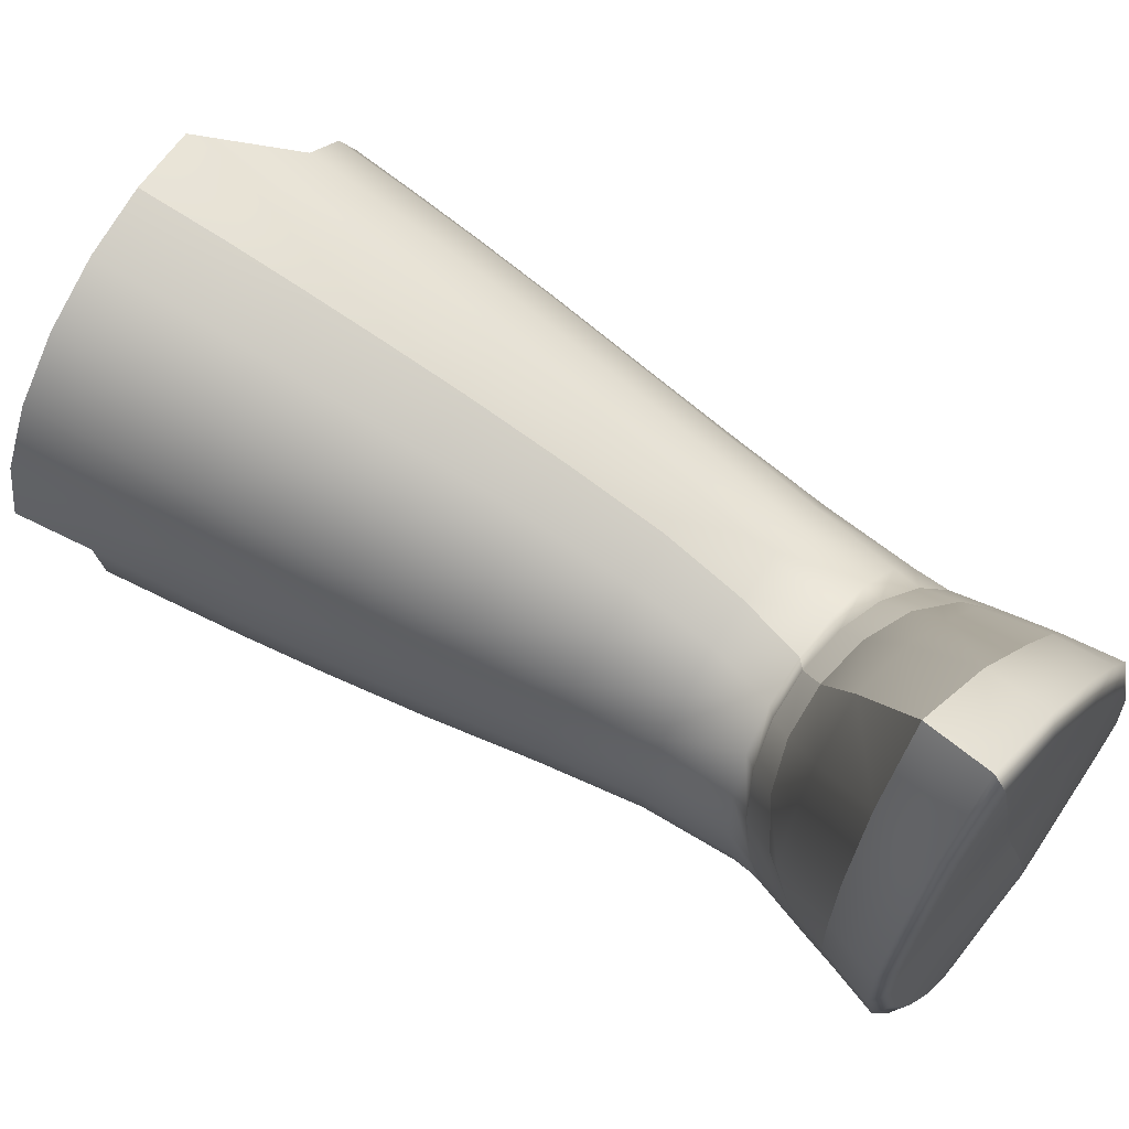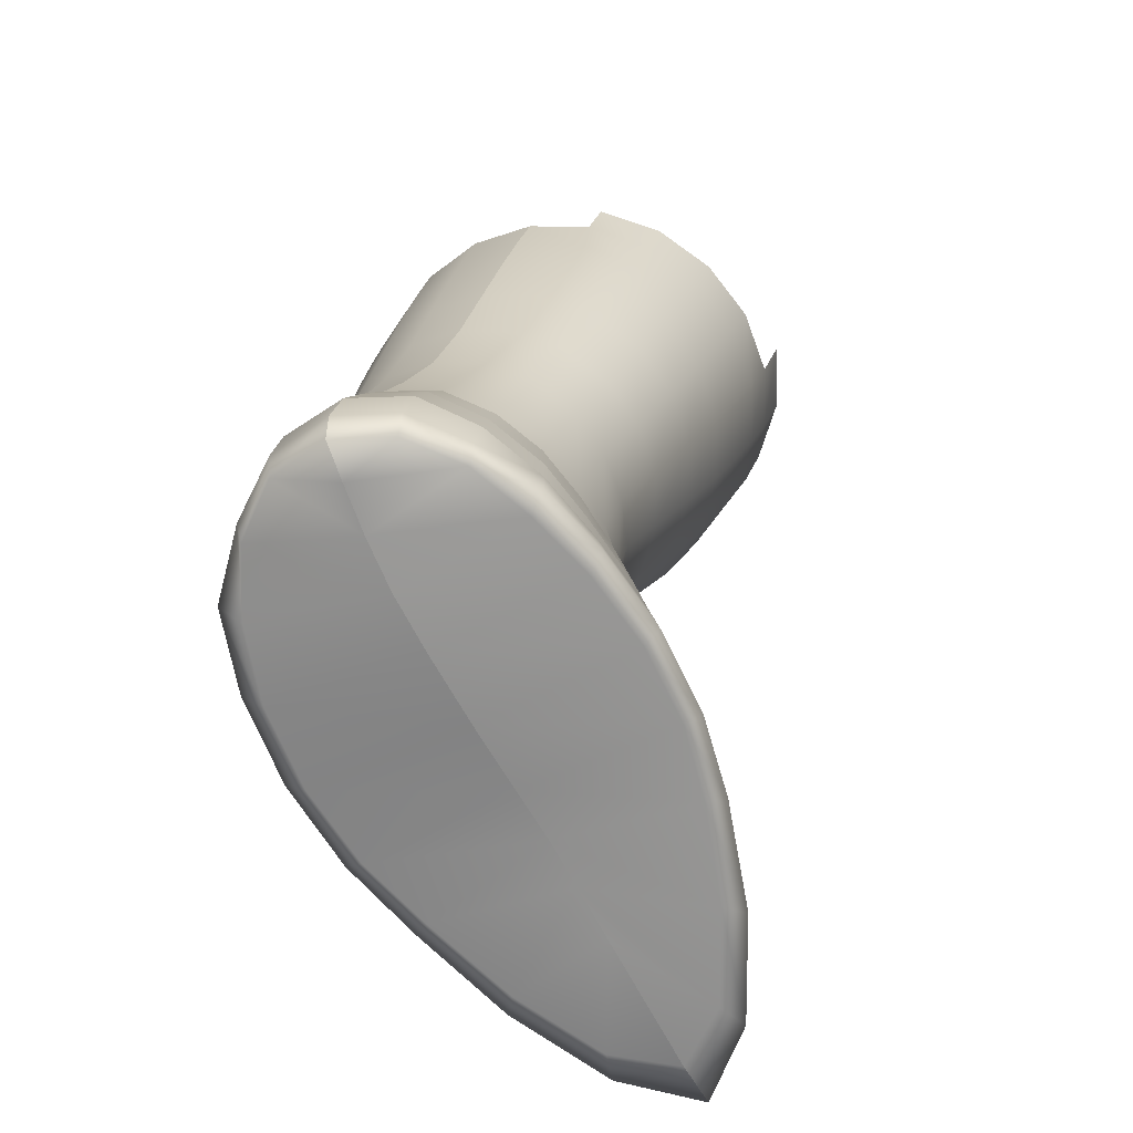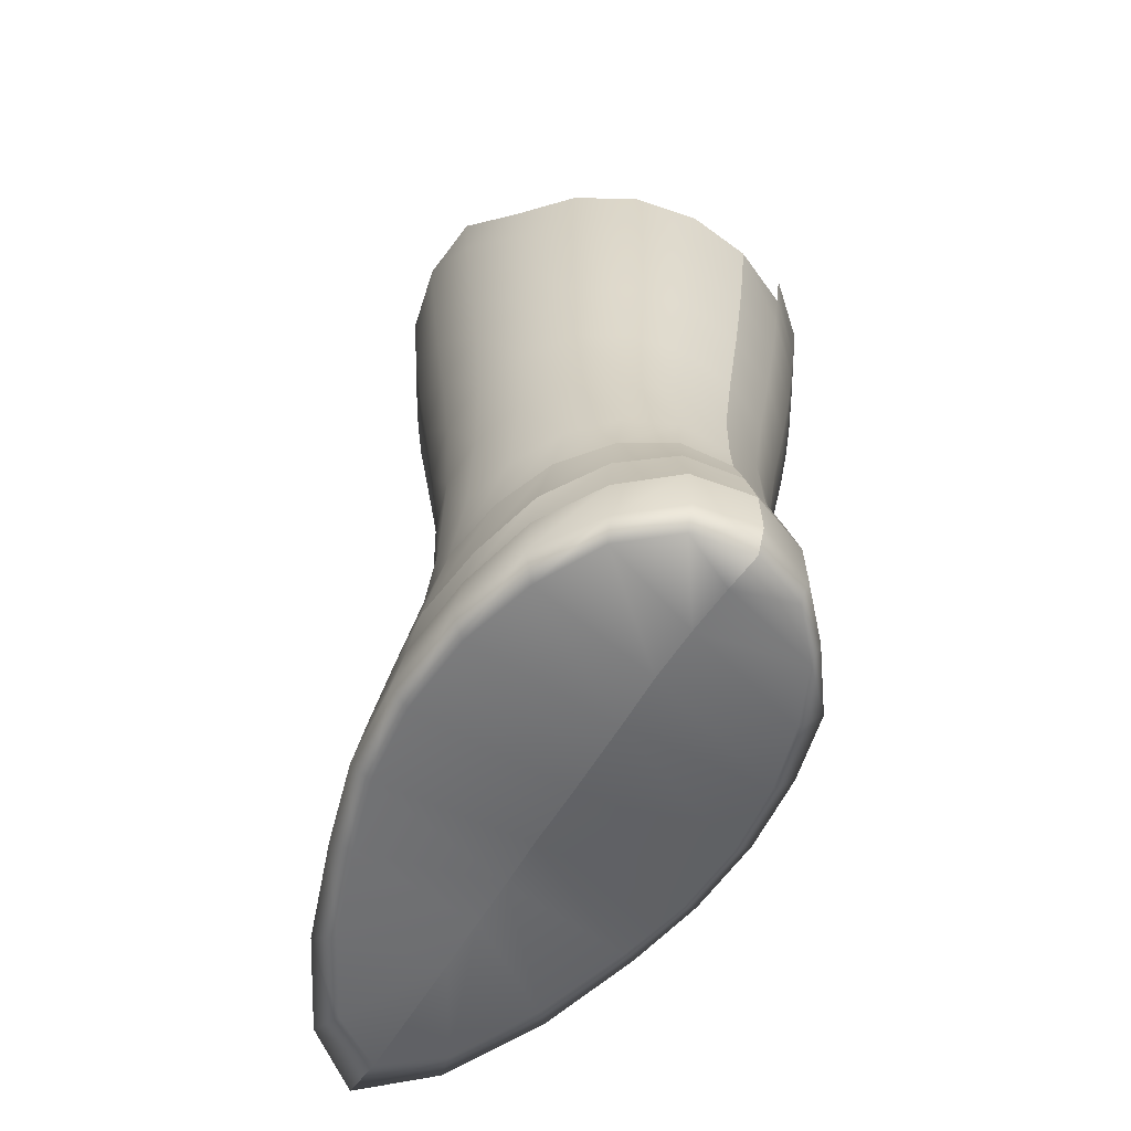
<metadata>
{"format":"obj","ext":"obj","renderer":"f3d","projection":"perspective","resolution":1024,"background":"white","views":[{"elev":64.3,"azim":-49.8,"up":"+Z"},{"elev":-64.5,"azim":-168.7,"up":"+Y"},{"elev":-52.4,"azim":135.3,"up":"+Y"}]}
</metadata>
<code>
g default
v -3.814 12.17 0.9325
v -3.702 12.47 0.7787
v -3.689 12.14 0.3869
v -1.522 12.42 0.8252
v -1.72 12.51 1.288
v -1.529 12.19 0.9377
v -1.733 12.19 1.494
v -3.627 12.69 1.115
v -3.697 12.59 1.188
v -1.958 12.72 1.547
v -1.975 12.61 1.656
v -2.208 11.8 -1.102
v -1.851 11.83 -0.9303
v -2.244 11.77 -0.8493
v -2.932 11.66 3.052
v -3.374 11.66 3.227
v -3.098 11.68 2.259
v -2.597 11.77 -1.054
v -2.208 11.8 -1.102
v -2.244 11.77 -0.8493
v -3.374 11.66 3.227
v -3.658 11.66 2.845
v -3.098 11.68 2.259
v -3.63 12.36 0.322
v -2.796 13.28 -0.7317
v -2.913 13.84 -0.6216
v -2.591 13.9 -0.6691
v -2.464 13.36 -0.7745
v -3.062 14.46 -0.5731
v -2.723 14.52 -0.6262
v -3.217 15.12 -0.5563
v -2.849 15.19 -0.6137
v -3.356 15.75 -0.535
v -2.962 15.82 -0.5958
v -3.47 16.26 -0.5066
v -3.564 16.7 -0.4758
v -3.135 16.77 -0.5416
v -3.056 16.34 -0.5709
v -3.65 17.1 -0.4497
v -3.074 13.18 -0.5784
v -3.192 13.76 -0.4723
v -3.365 14.39 -0.4153
v -3.549 15.05 -0.3862
v -3.712 15.67 -0.3537
v -3.843 16.18 -0.3143
v -3.95 16.61 -0.2773
v -4.048 17.02 -0.2452
v -3.274 13.09 -0.3478
v -3.403 13.68 -0.2432
v -3.599 14.32 -0.1707
v -3.811 14.98 -0.1186
v -3.994 15.59 -0.0653
v -4.139 16.1 -0.01492
v -4.256 16.53 0.03384
v -4.365 16.94 0.07726
v -3.408 13.03 -0.07845
v -3.535 13.62 0.03674
v -3.745 14.25 0.1362
v -3.977 14.91 0.2216
v -4.174 15.53 0.2977
v -4.328 16.04 0.3642
v -4.453 16.47 0.4252
v -4.57 16.89 0.4807
v -3.491 13.02 0.2364
v -3.585 13.59 0.3386
v -3.79 14.2 0.4754
v -4.023 14.85 0.5908
v -4.23 15.46 0.7011
v -4.388 15.98 0.785
v -4.516 16.42 0.8582
v -4.639 16.85 0.9253
v -4.765 17.34 0.9623
v -3.504 13.04 0.5642
v -3.555 13.58 0.6586
v -3.732 14.16 0.8154
v -3.954 14.8 0.9653
v -4.157 15.41 1.105
v -4.313 15.93 1.206
v -4.441 16.37 1.29
v -4.563 16.82 1.37
v -4.692 17.33 1.423
v -3.425 13.1 0.8643
v -3.435 13.59 0.9534
v -3.575 14.14 1.124
v -3.773 14.77 1.301
v -3.963 15.38 1.468
v -4.112 15.9 1.586
v -4.234 16.35 1.683
v -4.352 16.81 1.772
v -4.479 17.35 1.839
v -3.253 13.15 1.108
v -3.235 13.6 1.196
v -3.335 14.14 1.37
v -3.502 14.76 1.566
v -3.67 15.37 1.755
v -3.806 15.9 1.888
v -3.919 16.36 1.996
v -4.03 16.83 2.094
v -4.149 17.38 2.171
v -3.007 13.2 1.277
v -2.972 13.63 1.361
v -3.035 14.16 1.534
v -3.167 14.78 1.738
v -3.308 15.4 1.939
v -3.427 15.93 2.082
v -3.527 16.4 2.198
v -3.626 16.88 2.302
v -3.734 17.44 2.385
v -2.718 13.22 1.371
v -2.671 13.67 1.438
v -2.703 14.21 1.599
v -2.8 14.84 1.8
v -2.912 15.45 2.002
v -3.01 15.99 2.15
v -3.095 16.46 2.268
v -3.181 16.94 2.374
v -3.276 17.51 2.46
v -2.411 13.23 1.389
v -2.358 13.7 1.426
v -2.671 13.67 1.438
v -2.718 13.22 1.371
v -2.369 14.27 1.563
v -2.703 14.21 1.599
v -2.436 14.91 1.75
v -2.8 14.84 1.8
v -2.52 15.54 1.943
v -2.912 15.45 2.002
v -2.597 16.08 2.087
v -2.667 16.55 2.202
v -3.095 16.46 2.268
v -3.01 15.99 2.15
v -2.739 17.03 2.306
v -2.819 17.59 2.39
v -3.276 17.51 2.46
v -3.181 16.94 2.374
v -2.115 13.23 1.319
v -2.063 13.74 1.315
v -2.063 14.34 1.421
v -2.108 15 1.587
v -2.169 15.64 1.764
v -2.228 16.18 1.898
v -2.283 16.65 2.005
v -2.342 17.12 2.105
v -1.855 13.2 1.148
v -1.817 13.78 1.11
v -1.818 14.42 1.188
v -1.849 15.1 1.326
v -1.893 15.74 1.48
v -1.937 16.28 1.6
v -1.981 16.75 1.698
v -2.029 17.21 1.788
v -1.657 13.18 0.8767
v -1.647 13.82 0.8274
v -1.659 14.5 0.88
v -1.685 15.2 0.9904
v -1.719 15.84 1.12
v -1.754 16.38 1.223
v -1.791 16.84 1.311
v -1.83 17.29 1.39
v -1.544 13.19 0.519
v -1.573 13.86 0.4899
v -1.605 14.56 0.5299
v -1.634 15.27 0.6132
v -1.665 15.92 0.7179
v -1.697 16.45 0.8038
v -1.73 16.9 0.8779
v -1.764 17.34 0.9453
v -1.541 13.23 0.1435
v -1.61 13.91 0.1383
v -1.662 14.6 0.1746
v -1.704 15.32 0.2342
v -1.735 15.96 0.3138
v -1.77 16.49 0.3823
v -1.804 16.93 0.444
v -1.645 13.29 -0.2076
v -1.75 13.94 -0.1802
v -1.824 14.62 -0.1465
v -1.879 15.32 -0.1079
v -1.923 15.96 -0.05146
v -1.966 16.49 0.000705
v -2.006 16.92 0.05029
v -1.843 13.35 -0.4911
v -1.975 13.95 -0.4352
v -2.071 14.61 -0.4015
v -2.147 15.3 -0.3784
v -2.21 15.93 -0.3409
v -2.267 16.46 -0.3027
v -2.317 16.89 -0.2646
v -2.128 13.38 -0.6889
v -2.265 13.94 -0.604
v -2.381 14.58 -0.5666
v -2.481 15.25 -0.5522
v -2.568 15.88 -0.5296
v -2.643 16.41 -0.4986
v -2.706 16.84 -0.469
v -2.464 13.36 -0.7745
v -2.591 13.9 -0.6691
v -2.723 14.52 -0.6262
v -2.849 15.19 -0.6137
v -2.962 15.82 -0.5958
v -3.056 16.34 -0.5709
v -3.135 16.77 -0.5416
v -2.256 12.37 -1.105
v -1.873 12.37 -0.9452
v -1.843 12.03 -0.9836
v -2.218 12.01 -1.151
v -3.274 12.16 -0.5123
v -2.999 12.21 -0.8451
v -2.968 11.91 -0.8809
v -3.29 11.79 -0.6045
v -1.733 12.19 1.494
v -2.002 12.16 1.99
v -1.975 11.79 2.067
v -1.674 11.82 1.55
v -3.491 12.13 -0.1039
v -3.542 11.79 -0.1633
v -2.4 12.13 2.571
v -2.399 11.75 2.713
v -1.429 12.21 0.3659
v -1.529 12.19 0.9377
v -1.459 11.84 0.9627
v -1.352 11.87 0.3554
v -1.591 12.32 -0.6124
v -1.438 12.27 -0.1571
v -1.362 11.89 -0.2082
v -1.57 12 -0.6338
v -3.749 12.12 2.975
v -3.856 12.13 2.156
v -3.932 11.75 2.276
v -3.788 11.72 3.049
v -3.86 12.15 1.475
v -3.814 12.17 0.9325
v -3.899 11.8 0.9415
v -3.945 11.78 1.506
v -2.922 12.12 3.21
v -3.466 12.13 3.551
v -3.47 11.71 3.565
v -2.928 11.72 3.294
v -3.466 12.13 3.551
v -3.47 11.71 3.565
v -2.659 12.31 -1.063
v -2.619 11.97 -1.108
v -3.689 12.14 0.3869
v -3.759 11.8 0.3662
v -2.256 12.37 -1.105
v -2.218 12.01 -1.151
v -3.27 12.39 -0.491
v -3.004 12.55 -0.7541
v -2.999 12.21 -0.8451
v -3.274 12.16 -0.5123
v -3.1 13.11 1.381
v -2.812 13.14 1.484
v -2.002 12.16 1.99
v -1.67 12.66 -0.5564
v -1.467 12.52 -0.1765
v -1.438 12.27 -0.1571
v -1.591 12.32 -0.6124
v -2.688 12.66 -0.9442
v -2.313 12.73 -0.9804
v -2.256 12.37 -1.105
v -2.659 12.31 -1.063
v -2.251 12.86 1.708
v -2.575 12.95 1.752
v -2.732 12.62 2.442
v -2.305 12.62 2.035
v -1.445 12.44 0.3011
v -1.429 12.21 0.3659
v -3.456 12.34 -0.1192
v -3.491 12.13 -0.1039
v -2.902 12.97 1.705
v -3.185 12.62 2.613
v -2.313 12.73 -0.9804
v -1.95 12.73 -0.844
v -1.873 12.37 -0.9452
v -2.256 12.37 -1.105
v -3.46 12.84 1.392
v -3.62 12.61 1.673
v -3.86 12.15 1.475
v -3.239 12.81 -0.4017
v -3.401 12.76 -0.09022
v -3.472 12.61 2.237
v -3.856 12.13 2.156
v -3.749 12.12 2.975
v -1.767 13.01 -0.5078
v -2.042 13.05 -0.7448
v -2.726 12.97 -0.8181
v -3.017 12.87 -0.6521
v -2.922 12.12 3.21
v -2.4 12.13 2.571
v -1.524 12.9 0.232
v -1.59 12.96 -0.1714
v -2.382 13.04 -0.8553
v -3.185 12.62 2.613
v -3.466 12.13 3.551
v -1.941 12.99 1.331
v -1.721 12.91 1.054
v -2.382 13.04 -0.8553
v -3.569 12.84 0.6312
v -3.506 12.94 0.9622
v -3.466 12.13 3.551
v -1.572 12.87 0.6676
v -1.588 11.76 0.964
v -1.484 11.77 0.4028
v -2.932 11.74 -0.8252
v -3.199 11.72 -0.4826
v -2.465 11.68 2.545
v -2.071 11.71 1.958
v -3.813 11.71 1.462
v -3.787 11.68 2.168
v -3.445 11.72 -0.07483
v -1.792 11.74 1.496
v -3.654 11.73 0.4177
v -3.781 11.73 0.9445
v -1.494 11.8 -0.1177
v -1.602 11.83 -0.5825
v -2.475 11.68 0.1896
v -2.367 11.7 -0.1875
v -2.892 11.71 1.535
v -2.99 11.7 1.879
v -2.294 11.74 -0.5357
v -2.367 11.7 -0.1875
v -2.774 11.7 1.174
v -2.627 11.68 0.6989
v -2.294 11.74 -0.5357
v -2.475 11.68 0.1896
v -2.627 11.68 0.6989
v -2.99 11.7 1.879
v -2.774 11.7 1.174
v -2.892 11.71 1.535
v -3.523 12.78 0.2599
v -3.342 13.04 1.21
v -3.209 12.94 1.585
v -2.21 13.07 1.48
v -2.812 13.14 1.484
v -2.508 13.13 1.523
v -2.902 12.97 1.705
v -3.27 12.39 -0.491
v -3.456 12.34 -0.1192
v -3.401 12.76 -0.09022
v -3.239 12.81 -0.4017
v -1.67 12.66 -0.5564
v -1.95 12.73 -0.844
v -2.042 13.05 -0.7448
v -1.767 13.01 -0.5078
v -2.688 12.66 -0.9442
v -3.004 12.55 -0.7541
v -3.017 12.87 -0.6521
v -2.726 12.97 -0.8181
v -1.445 12.44 0.3011
v -1.467 12.52 -0.1765
v -1.59 12.96 -0.1714
v -1.524 12.9 0.232
v -3.63 12.36 0.322
v -3.523 12.78 0.2599
v -1.72 12.51 1.288
v -1.522 12.42 0.8252
v -1.572 12.87 0.6676
v -1.721 12.91 1.054
v -2.313 12.73 -0.9804
v -2.382 13.04 -0.8553
v -2.313 12.73 -0.9804
v -2.382 13.04 -0.8553
v -3.702 12.47 0.7787
v -3.569 12.84 0.6312
v -3.627 12.69 1.115
v -3.506 12.94 0.9622
v -3.46 12.84 1.392
v -3.342 13.04 1.21
v -1.958 12.72 1.547
v -1.941 12.99 1.331
v -3.209 12.94 1.585
v -2.902 12.97 1.705
v -2.812 13.14 1.484
v -3.1 13.11 1.381
v -2.575 12.95 1.752
v -2.251 12.86 1.708
v -2.21 13.07 1.48
v -2.508 13.13 1.523
v -2.902 12.97 1.705
v -2.812 13.14 1.484
g _ skin0 _rootJoint Object_5 inarig RootNode Object_2 _30e486c731142a0ae3b1187a7d64abb_fbx Sketchfab_model SkinnedMeshes scene
f 1 2 3
f 4 5 6
f 5 7 6
f 8 2 9
f 5 10 11
f 12 13 14
f 15 16 17
f 18 19 20
f 21 22 23
f 2 24 3
f 25 26 27
f 25 27 28
f 26 29 30
f 26 30 27
f 29 31 32
f 29 32 30
f 31 33 34
f 31 34 32
f 35 36 37
f 35 37 38
f 40 41 26
f 40 26 25
f 41 42 29
f 41 29 26
f 42 43 31
f 42 31 29
f 43 44 33
f 43 33 31
f 45 46 36
f 45 36 35
f 48 49 41
f 48 41 40
f 49 50 42
f 49 42 41
f 50 51 43
f 50 43 42
f 51 52 44
f 51 44 43
f 53 54 46
f 53 46 45
f 56 57 49
f 56 49 48
f 57 58 50
f 57 50 49
f 58 59 51
f 58 51 50
f 59 60 52
f 59 52 51
f 61 62 54
f 61 54 53
f 64 65 57
f 64 57 56
f 65 66 58
f 65 58 57
f 66 67 59
f 66 59 58
f 67 68 60
f 67 60 59
f 69 70 62
f 69 62 61
f 73 74 65
f 73 65 64
f 74 75 66
f 74 66 65
f 75 76 67
f 75 67 66
f 76 77 68
f 76 68 67
f 78 79 70
f 78 70 69
f 80 81 72
f 80 72 71
f 82 83 74
f 82 74 73
f 83 84 75
f 83 75 74
f 84 85 76
f 84 76 75
f 85 86 77
f 85 77 76
f 87 88 79
f 87 79 78
f 89 90 81
f 89 81 80
f 91 92 83
f 91 83 82
f 92 93 84
f 92 84 83
f 93 94 85
f 93 85 84
f 94 95 86
f 94 86 85
f 96 97 88
f 96 88 87
f 98 99 90
f 98 90 89
f 100 101 92
f 100 92 91
f 101 102 93
f 101 93 92
f 102 103 94
f 102 94 93
f 103 104 95
f 103 95 94
f 105 106 97
f 105 97 96
f 107 108 99
f 107 99 98
f 109 110 101
f 109 101 100
f 110 111 102
f 110 102 101
f 111 112 103
f 111 103 102
f 112 113 104
f 112 104 103
f 114 115 106
f 114 106 105
f 116 117 108
f 116 108 107
f 118 119 120
f 118 120 121
f 119 122 123
f 119 123 120
f 122 124 125
f 122 125 123
f 124 126 127
f 124 127 125
f 128 129 130
f 128 130 131
f 132 133 134
f 132 134 135
f 136 137 119
f 136 119 118
f 137 138 122
f 137 122 119
f 138 139 124
f 138 124 122
f 139 140 126
f 139 126 124
f 141 142 129
f 141 129 128
f 143 133 132
f 144 145 137
f 144 137 136
f 145 146 138
f 145 138 137
f 146 147 139
f 146 139 138
f 147 148 140
f 147 140 139
f 149 150 142
f 149 142 141
f 152 153 145
f 152 145 144
f 153 154 146
f 153 146 145
f 154 155 147
f 154 147 146
f 155 156 148
f 155 148 147
f 157 158 150
f 157 150 149
f 160 161 153
f 160 153 152
f 161 162 154
f 161 154 153
f 162 163 155
f 162 155 154
f 163 164 156
f 163 156 155
f 165 166 158
f 165 158 157
f 168 169 161
f 168 161 160
f 169 170 162
f 169 162 161
f 170 171 163
f 170 163 162
f 171 172 164
f 171 164 163
f 173 174 166
f 173 166 165
f 175 176 169
f 175 169 168
f 176 177 170
f 176 170 169
f 177 178 171
f 177 171 170
f 178 179 172
f 178 172 171
f 180 181 174
f 180 174 173
f 182 183 176
f 182 176 175
f 183 184 177
f 183 177 176
f 184 185 178
f 184 178 177
f 185 186 179
f 185 179 178
f 187 188 181
f 187 181 180
f 189 190 183
f 189 183 182
f 190 191 184
f 190 184 183
f 191 192 185
f 191 185 184
f 192 193 186
f 192 186 185
f 194 195 188
f 194 188 187
f 196 197 190
f 196 190 189
f 197 198 191
f 197 191 190
f 198 199 192
f 198 192 191
f 199 200 193
f 199 193 192
f 201 202 195
f 201 195 194
f 174 167 166
f 166 167 159
f 166 159 158
f 158 159 151
f 158 151 150
f 150 151 143
f 150 143 142
f 142 143 132
f 142 132 129
f 129 132 135
f 129 135 130
f 115 116 107
f 115 107 106
f 106 107 98
f 106 98 97
f 97 98 89
f 97 89 88
f 88 89 80
f 88 80 79
f 79 80 71
f 79 71 70
f 70 71 63
f 70 63 62
f 62 63 55
f 62 55 54
f 54 55 47
f 54 47 46
f 46 47 39
f 46 39 36
f 200 201 194
f 200 194 193
f 193 194 187
f 193 187 186
f 186 187 180
f 186 180 179
f 179 180 173
f 179 173 172
f 172 173 165
f 172 165 164
f 164 165 157
f 164 157 156
f 156 157 149
f 156 149 148
f 148 149 141
f 148 141 140
f 140 141 128
f 140 128 126
f 126 128 131
f 126 131 127
f 113 114 105
f 113 105 104
f 104 105 96
f 104 96 95
f 95 96 87
f 95 87 86
f 86 87 78
f 86 78 77
f 77 78 69
f 77 69 68
f 68 69 61
f 68 61 60
f 60 61 53
f 60 53 52
f 52 53 45
f 52 45 44
f 44 45 35
f 44 35 33
f 33 35 38
f 33 38 34
f 203 204 205
f 203 205 206
f 207 208 209
f 207 209 210
f 211 212 213
f 211 213 214
f 215 207 210
f 215 210 216
f 212 217 218
f 212 218 213
f 219 220 221
f 219 221 222
f 223 224 225
f 223 225 226
f 220 211 214
f 220 214 221
f 227 228 229
f 227 229 230
f 231 232 233
f 231 233 234
f 235 236 237
f 235 237 238
f 239 227 230
f 239 230 240
f 217 235 238
f 217 238 218
f 208 241 242
f 208 242 209
f 232 243 244
f 232 244 233
f 243 215 216
f 243 216 244
f 224 219 222
f 224 222 225
f 228 231 234
f 228 234 229
f 204 223 226
f 204 226 205
f 241 245 246
f 241 246 242
f 247 248 249
f 247 249 250
f 109 100 251
f 109 251 252
f 5 11 253
f 5 253 7
f 254 255 256
f 254 256 257
f 258 259 260
f 258 260 261
f 262 263 264
f 262 264 265
f 266 4 6
f 266 6 267
f 24 268 269
f 24 269 3
f 10 262 265
f 10 265 11
f 268 247 250
f 268 250 269
f 263 270 271
f 263 271 264
f 272 273 274
f 272 274 275
f 276 8 9
f 276 9 277
f 273 254 257
f 273 257 274
f 248 258 261
f 248 261 249
f 9 2 1
f 9 1 278
f 255 266 267
f 255 267 256
f 56 48 279
f 56 279 280
f 281 277 282
f 281 282 283
f 189 182 284
f 189 284 285
f 40 25 286
f 40 286 287
f 265 264 288
f 265 288 289
f 175 168 290
f 175 290 291
f 25 28 292
f 25 292 286
f 293 281 283
f 293 283 294
f 152 144 295
f 152 295 296
f 277 9 278
f 277 278 282
f 182 175 291
f 182 291 284
f 11 265 289
f 11 289 253
f 48 40 287
f 48 287 279
f 196 189 285
f 196 285 297
f 82 73 298
f 82 298 299
f 264 271 300
f 264 300 288
f 160 152 296
f 160 296 301
f 222 221 302
f 222 302 303
f 210 209 304
f 210 304 305
f 213 218 306
f 213 306 307
f 240 230 22
f 240 22 21
f 229 234 308
f 229 308 309
f 216 210 305
f 216 305 310
f 230 229 309
f 230 309 22
f 221 214 311
f 221 311 302
f 244 216 310
f 244 310 312
f 233 244 312
f 233 312 313
f 226 225 314
f 226 314 315
f 218 238 15
f 218 15 306
f 206 205 13
f 206 13 12
f 234 233 313
f 234 313 308
f 209 242 18
f 209 18 304
f 238 237 16
f 238 16 15
f 205 226 315
f 205 315 13
f 225 222 303
f 225 303 314
f 214 213 307
f 214 307 311
f 242 246 19
f 242 19 18
f 314 303 316
f 314 316 317
f 309 308 318
f 309 318 319
f 305 304 320
f 305 320 321
f 302 311 322
f 302 322 323
f 13 315 324
f 13 324 14
f 22 309 319
f 22 319 23
f 312 310 325
f 312 325 326
f 315 314 317
f 315 317 324
f 306 15 17
f 306 17 327
f 308 313 328
f 308 328 318
f 304 18 20
f 304 20 320
f 303 302 323
f 303 323 316
f 311 307 329
f 311 329 322
f 313 312 326
f 313 326 328
f 307 306 327
f 307 327 329
f 310 305 321
f 310 321 325
f 73 64 330
f 73 330 298
f 64 56 280
f 64 280 330
f 91 82 299
f 91 299 331
f 332 276 277
f 332 277 281
f 100 91 331
f 100 331 251
f 144 136 333
f 144 333 295
f 118 121 334
f 118 334 335
f 136 118 335
f 136 335 333
f 336 332 281
f 336 281 293
f 337 338 339
f 337 339 340
f 341 342 343
f 341 343 344
f 345 346 347
f 345 347 348
f 349 350 351
f 349 351 352
f 338 353 354
f 338 354 339
f 355 356 357
f 355 357 358
f 346 337 340
f 346 340 347
f 342 359 360
f 342 360 343
f 350 341 344
f 350 344 351
f 361 345 348
f 361 348 362
f 353 363 364
f 353 364 354
f 356 349 352
f 356 352 357
f 363 365 366
f 363 366 364
f 365 367 368
f 365 368 366
f 369 355 358
f 369 358 370
f 371 372 373
f 371 373 374
f 375 376 377
f 375 377 378
f 379 375 378
f 379 378 380
f 376 369 370
f 376 370 377
f 367 371 374
f 367 374 368
f 168 160 301
f 168 301 290

</code>
